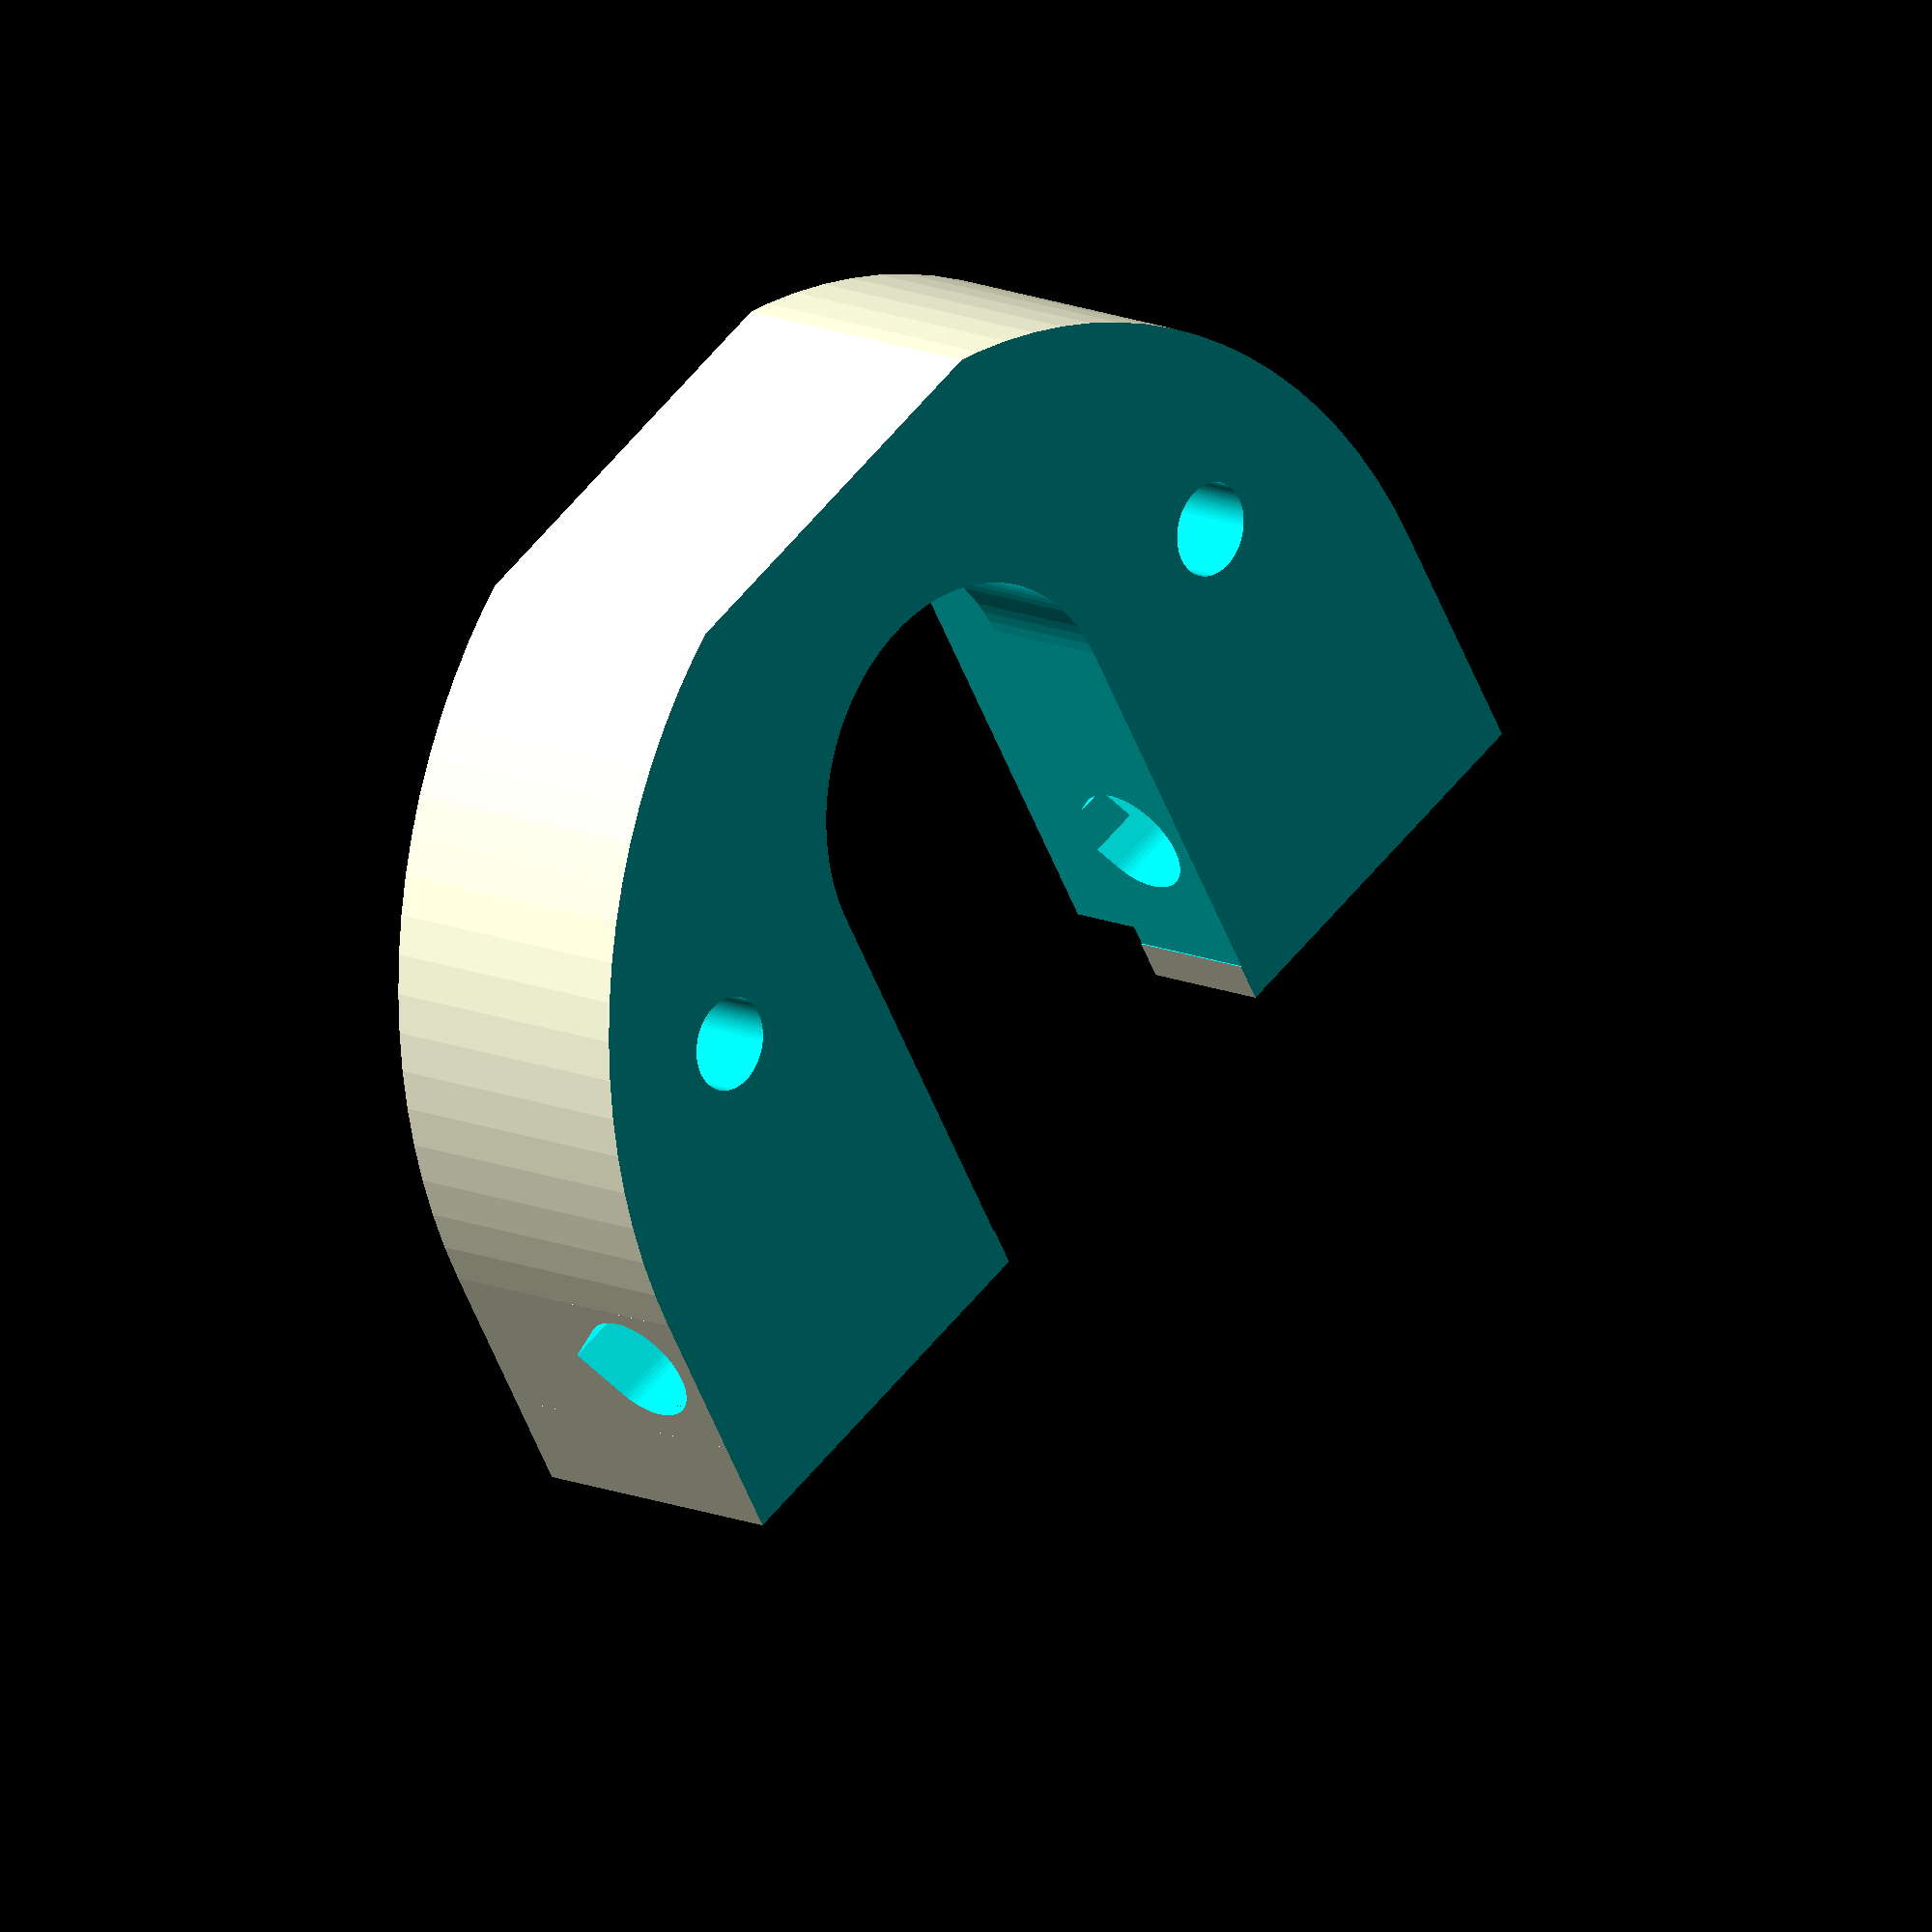
<openscad>
// Grooved Insulator Mount Adapter #3
// by Tony Buser <tbuser@gmail.com>
// uses teardrop module by Erik de Bruijn <info@erikdebruijn.nl>
// GPLv2 or later

// set them slightly larger if printer isn't perfect
barrel_diameter = 16.9; // 16 + .6
barrel_inset_diameter = 13.4; // 13 + .2

plate_length = 40;
plate_width = 25;

// probably don't want to touch the height
plate_height = 10;

// mounting bolts will need to be 15mm long?
mounting_bolt_diameter = 3.1;

// for standard plastruder - left = 13, right = 13
// for printruder II - left = 14, right = 11
left_mounting_bolt_distance = 13;
right_mounting_bolt_distance = 13;

// single horizontal bolt to clamp and hold insulator in place
// will need to be around 45mm long?
clamp_bolt_diameter = 3.9;

$fn = 96;

module teardrop(radius,height,truncated) {
	truncateMM = 1;
	union() {
		if (truncated == true) {
			intersection() {
				translate([0,0,height/2]) scale([1,1,height]) rotate([0,0,180]) cube([radius*2.5,radius*2,1],center=true);
				scale([1,1,height]) rotate([0,0,3*45]) cube([radius,radius,1]);
			}
		}
		if (truncated == false) {
			scale([1,1,height]) rotate([0,0,3*45]) cube([radius,radius,1]);
		}
		cylinder(r=radius, h = height);
	}
}

module plate() {
	difference() {
		union() {
			cube([plate_length, plate_width, plate_height]);

			// mounting bolt reinforcement
			translate([0, -plate_width/3+6, 0]) {
				cube([plate_length/3, plate_width/3-5, plate_height]);
			}

			translate([plate_length-plate_length/3, -plate_width/3+6, 0]) {
				cube([plate_length/3, plate_width/3-5, plate_height]);
			}
		}

		// barrel top
		translate([plate_length/2, plate_width/2, plate_height/2]) {
			cylinder(r=barrel_diameter/2, h=plate_height/2+1);
		}

		// barrel inset
		translate([plate_length/2, plate_width/2, -1]) {
			cylinder(r=barrel_inset_diameter/2, h=plate_height/2+2);
		}

		// mounting bolt left hole
		translate([plate_length/2-left_mounting_bolt_distance, plate_width/2, -1]) {
			cylinder(r=mounting_bolt_diameter/2, h=plate_height+2);
		}

		// mounting bolt right hole
		translate([plate_length/2+right_mounting_bolt_distance, plate_width/2, -1]) {
			cylinder(r=mounting_bolt_diameter/2, h=plate_height+2);
		}

		/*
		// mounting bolt head space left
		translate([plate_length/2-14, plate_width/2, -1]) {
			cylinder(r=mounting_bolt_head_diameter/2, h=plate_height/2+1);
		}

		// mounting bolt head space right
		translate([plate_length/2+11, plate_width/2, -1]) {
			cylinder(r=mounting_bolt_head_diameter/2, h=plate_height/2+1);
		}
		*/

		// clamp bolt		
		translate([-1, plate_width/2-barrel_inset_diameter/2-clamp_bolt_diameter/2, plate_height/2-clamp_bolt_diameter/2]) {
			rotate([0, 90, 0]) {
				teardrop(clamp_bolt_diameter/2, plate_length+2, false);
			}
		}
	}
}

module cutout() {
	intersection() {
		// carve a curve around the border
		union() {
			translate([plate_length/2, plate_width/2/2, -1]) {
				cylinder(r=plate_length/2, h=plate_height+2);
			}
			translate([0, -plate_width/2/2-plate_width/2, -1]) {		
				cube([plate_length, plate_width, plate_height+2]);
			}
		}

		difference() {
			plate();

			// top cutout
			translate([plate_length/2-barrel_diameter/2, -10, plate_height/2]) {
				cube([barrel_diameter, plate_width/2+10, plate_height/2+1]);
			}

			// bottom cutout
			translate([plate_length/2-barrel_inset_diameter/2, -1, -1]) {
				cube([barrel_inset_diameter, plate_width/2+1, plate_height/2+2]);
			}

			// remove 0.5mm from bottom to make it slide on easier
			translate([-5,-5,-1]) {
				cube([plate_length+10, plate_width+10, 1.5]);
			}

		}
	}
}

module print() {	
	// center and orient it to print correctly
	translate([-plate_length/2, -plate_width/2, -0.5]) cutout();
}

//plate();
//cutout();
//reinforcement();
print();

</openscad>
<views>
elev=346.3 azim=30.6 roll=134.1 proj=o view=wireframe
</views>
